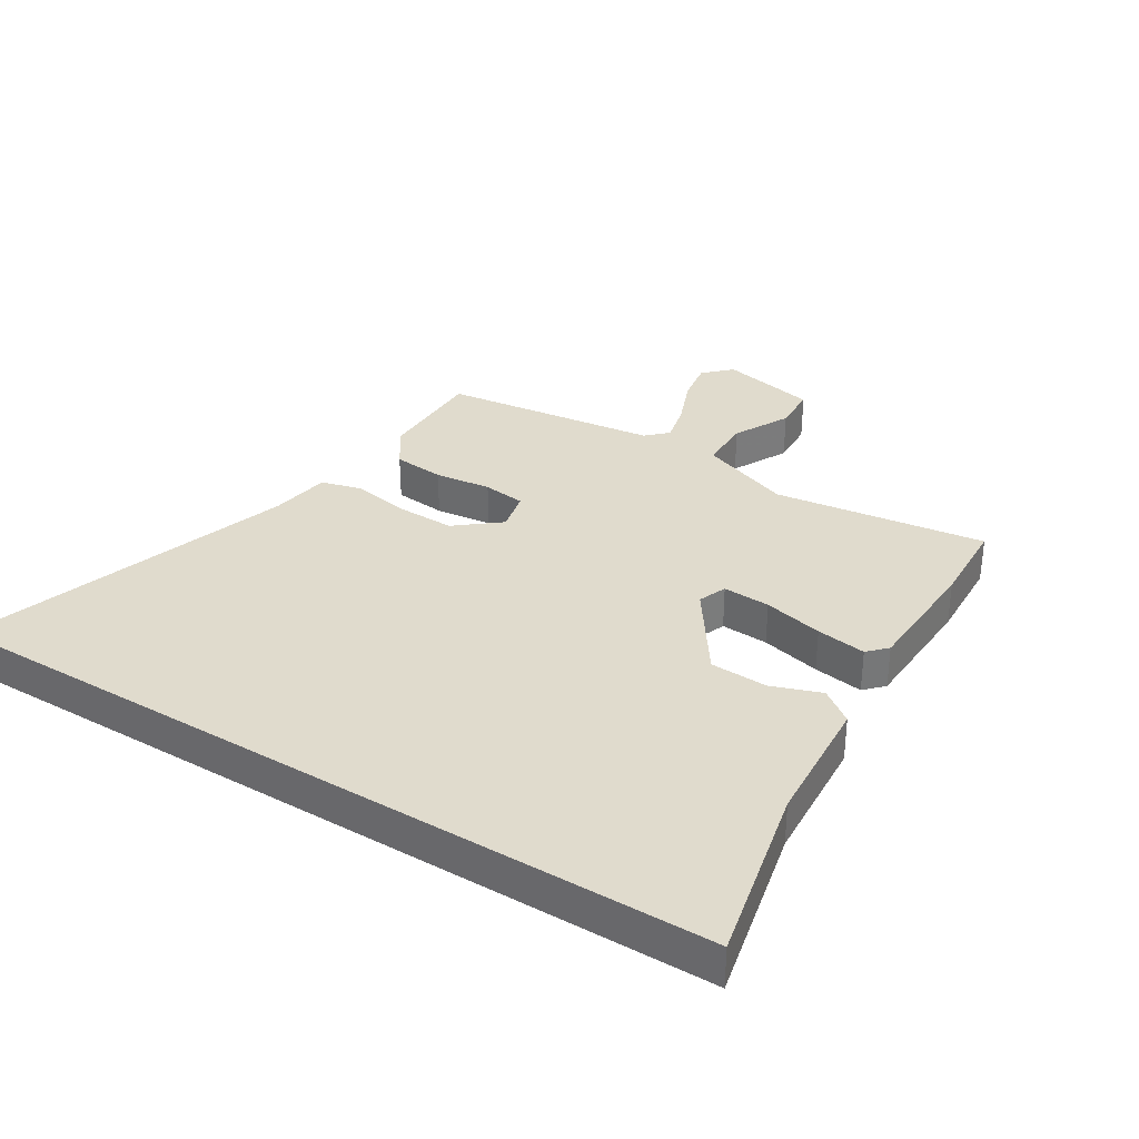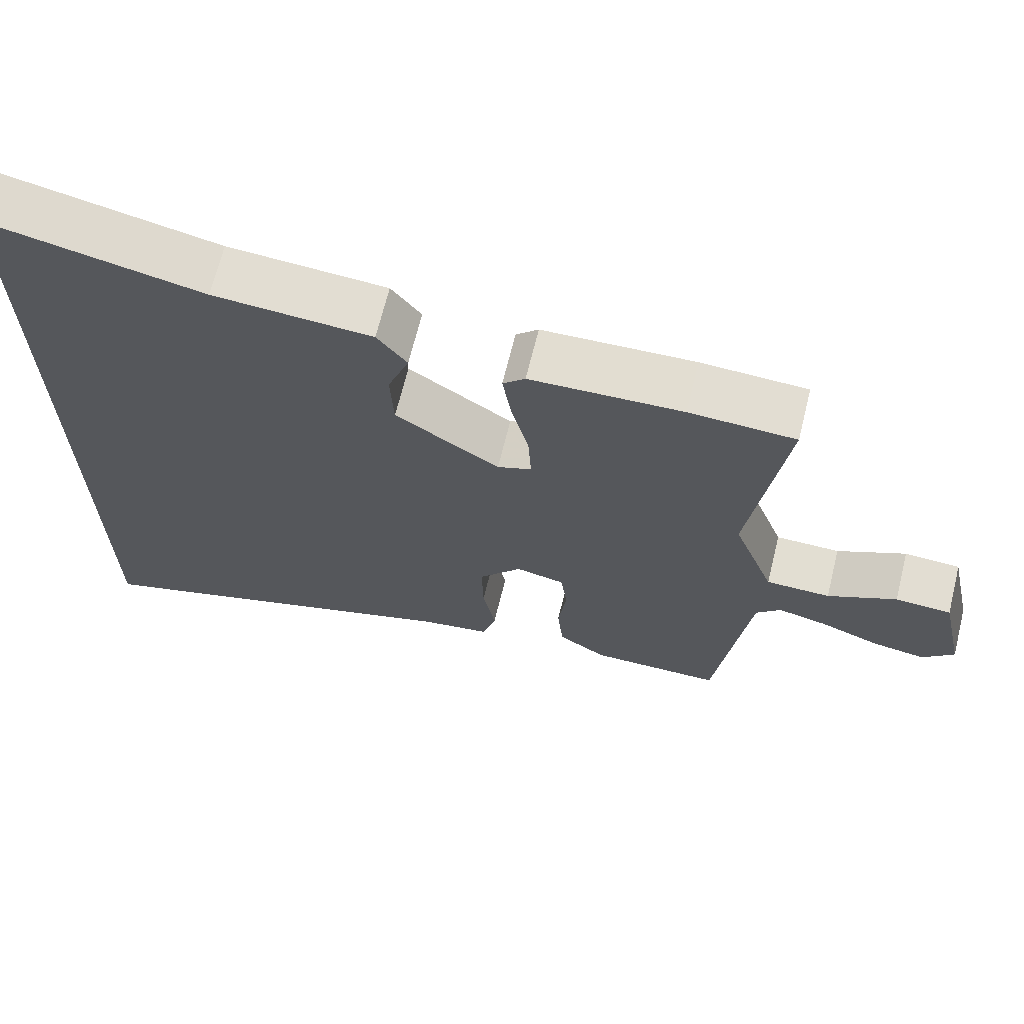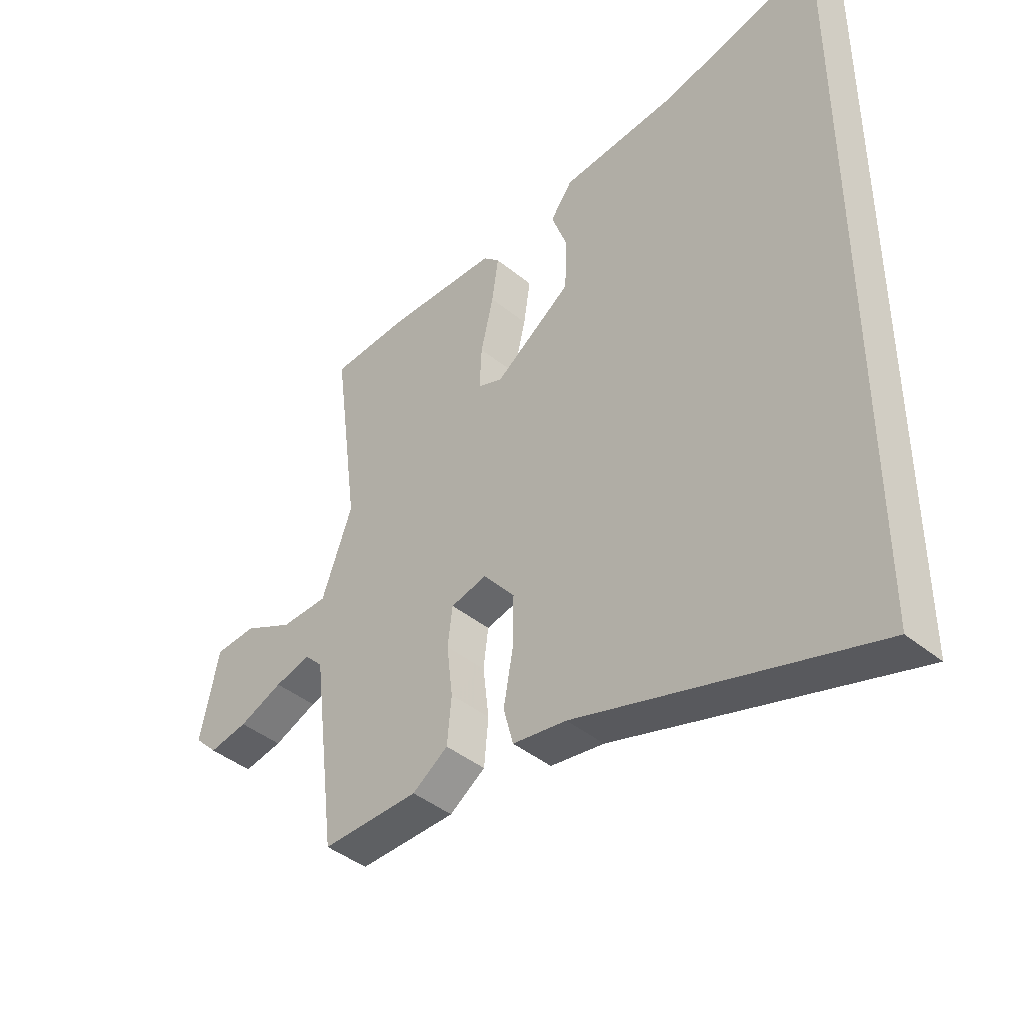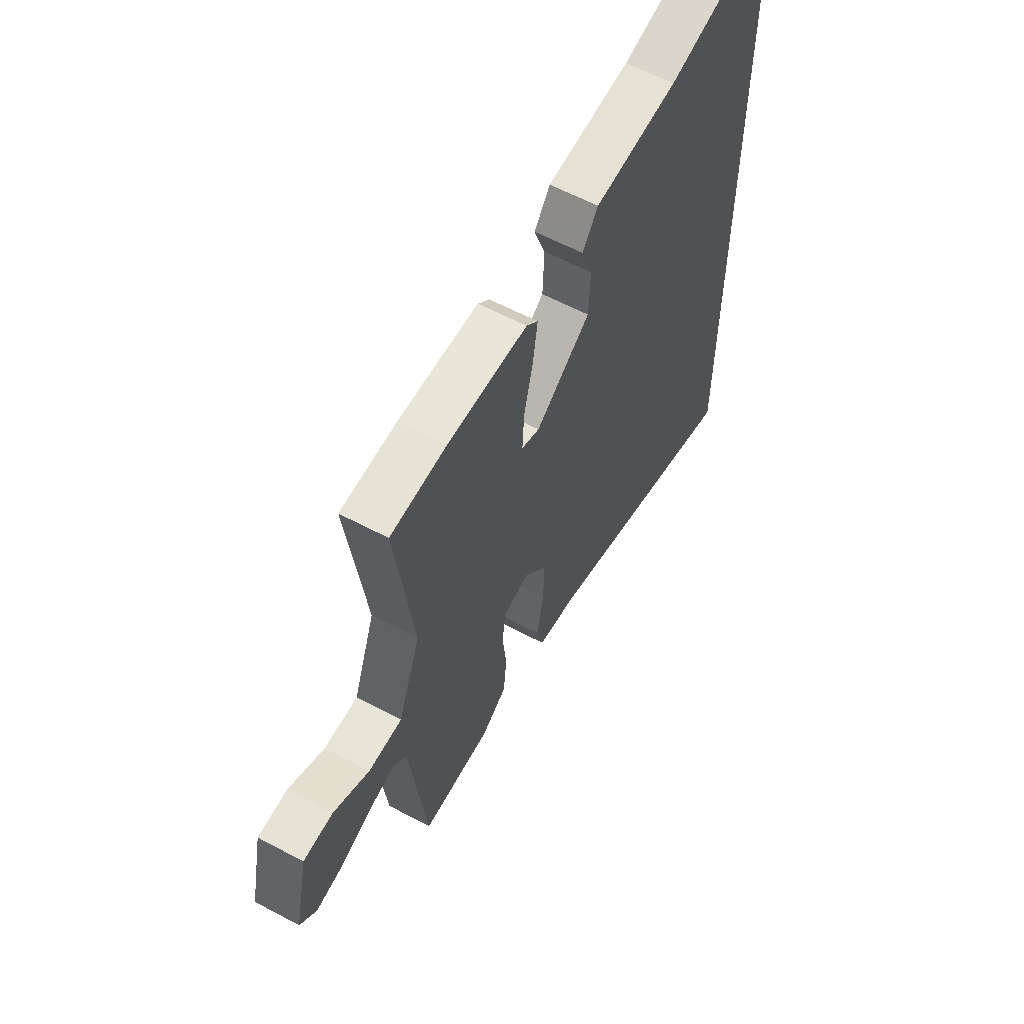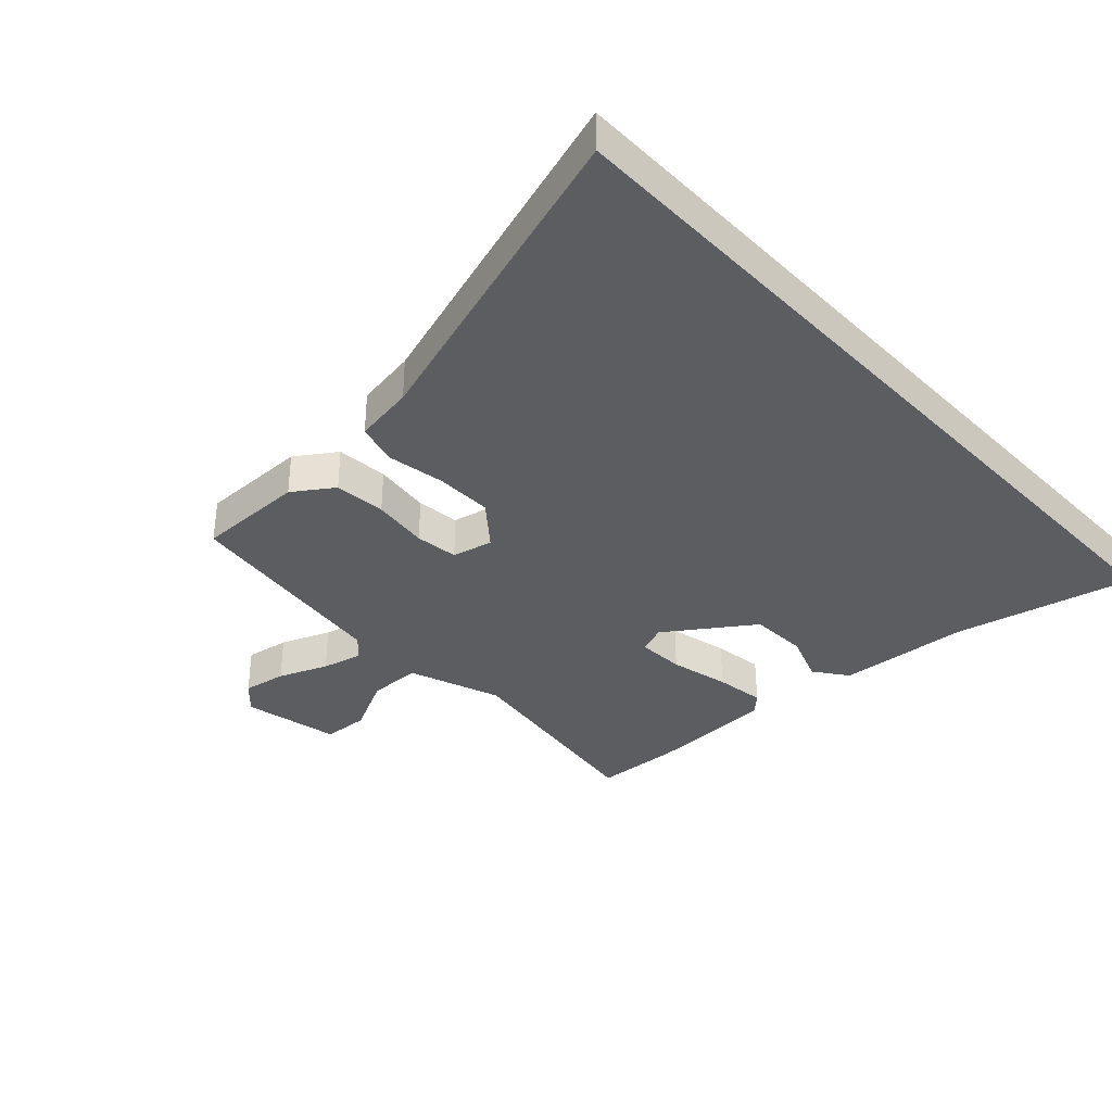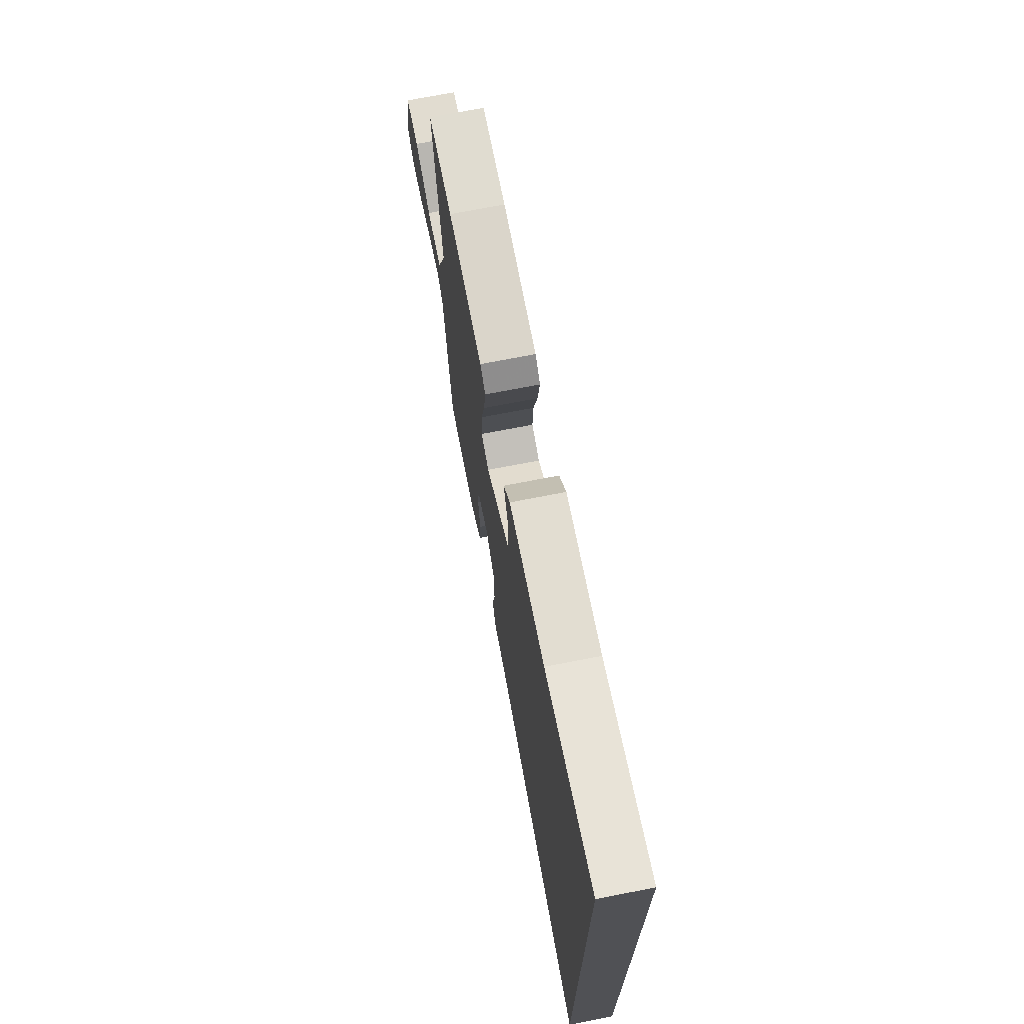
<metadata>
{"format":"obj","ext":"obj","renderer":"f3d","projection":"perspective","resolution":1024,"background":"white","views":[{"elev":33.2,"azim":-58.1,"up":"+Y"},{"elev":68.1,"azim":13.9,"up":"+Z"},{"elev":-42.4,"azim":-134.2,"up":"+Z"},{"elev":60.5,"azim":118.5,"up":"+Z"},{"elev":-36.0,"azim":-137.2,"up":"+Y"},{"elev":72.2,"azim":-101.0,"up":"+Z"}]}
</metadata>
<code>
v -0.5 0.07 0.6
v -0.21 0.07 0.535
v 0.003 0.07 0.52
v 0.043 0.07 0.466
v 0.014 0.07 0.386
v 0.018 0.07 0.292
v 0.158 0.07 0.195
v 0.204 0.07 0.213
v 0.2 0.07 0.29
v 0.177 0.07 0.387
v 0.165 0.07 0.468
v 0.195 0.07 0.497
v 0.399 0.07 0.505
v 0.541 0.07 0.498
v 0.495 0.07 0.152
v 0.551 0.07 0.001
v 0.637 0.07 0
v 0.729 0.07 0.047
v 0.804 0.07 0.043
v 0.838 0.07 -0.115
v 0.796 0.07 -0.158
v 0.725 0.07 -0.146
v 0.645 0.07 -0.114
v 0.579 0.07 -0.098
v 0.546 0.07 -0.132
v 0.502 0.07 -0.484
v 0.325 0.07 -0.484
v 0.26 0.07 -0.44
v 0.252 0.07 -0.356
v 0.263 0.07 -0.264
v 0.254 0.07 -0.194
v 0.188 0.07 -0.179
v 0.13 0.07 -0.25
v 0.132 0.07 -0.344
v 0.149 0.07 -0.438
v 0.131 0.07 -0.505
v 0.033 0.07 -0.521
v -0.5 0.07 -0.693
v -0.5 0 0.6
v -0.21 0 0.535
v 0.003 0 0.52
v 0.043 0 0.466
v 0.014 0 0.386
v 0.018 0 0.292
v 0.158 0 0.195
v 0.204 0 0.213
v 0.2 0 0.29
v 0.177 0 0.387
v 0.165 0 0.468
v 0.195 0 0.497
v 0.399 0 0.505
v 0.541 0 0.498
v 0.495 0 0.152
v 0.551 0 0.001
v 0.637 0 0
v 0.729 0 0.047
v 0.804 0 0.043
v 0.838 0 -0.115
v 0.796 0 -0.158
v 0.725 0 -0.146
v 0.645 0 -0.114
v 0.579 0 -0.098
v 0.546 0 -0.132
v 0.502 0 -0.484
v 0.325 0 -0.484
v 0.26 0 -0.44
v 0.252 0 -0.356
v 0.263 0 -0.264
v 0.254 0 -0.194
v 0.188 0 -0.179
v 0.13 0 -0.25
v 0.132 0 -0.344
v 0.149 0 -0.438
v 0.131 0 -0.505
v 0.033 0 -0.521
v -0.5 0 -0.693
f 37 38 1 2
f 34 35 36 37
f 33 34 37 2
f 32 33 2
f 31 32 2
f 27 28 29 30
f 25 26 27 30
f 24 25 30 31
f 20 21 22 23
f 20 23 24
f 17 18 19 20
f 16 17 20 24
f 15 16 24 31
f 9 10 11 12
f 8 9 12 13
f 2 3 4 5
f 2 5 6
f 31 2 6
f 8 13 14 15
f 7 8 15 31
f 6 7 31
f 40 39 76 75
f 75 74 73 72
f 40 75 72 71
f 40 71 70
f 40 70 69
f 68 67 66 65
f 68 65 64 63
f 69 68 63 62
f 61 60 59 58
f 62 61 58
f 58 57 56 55
f 62 58 55 54
f 69 62 54 53
f 50 49 48 47
f 51 50 47 46
f 43 42 41 40
f 44 43 40
f 44 40 69
f 53 52 51 46
f 69 53 46 45
f 69 45 44
f 1 39 40 2
f 2 40 41 3
f 3 41 42 4
f 4 42 43 5
f 5 43 44 6
f 6 44 45 7
f 7 45 46 8
f 8 46 47 9
f 9 47 48 10
f 10 48 49 11
f 11 49 50 12
f 12 50 51 13
f 13 51 52 14
f 14 52 53 15
f 15 53 54 16
f 16 54 55 17
f 17 55 56 18
f 18 56 57 19
f 19 57 58 20
f 20 58 59 21
f 21 59 60 22
f 22 60 61 23
f 23 61 62 24
f 24 62 63 25
f 25 63 64 26
f 26 64 65 27
f 27 65 66 28
f 28 66 67 29
f 29 67 68 30
f 30 68 69 31
f 31 69 70 32
f 32 70 71 33
f 33 71 72 34
f 34 72 73 35
f 35 73 74 36
f 36 74 75 37
f 37 75 76 38
f 38 76 39 1

</code>
